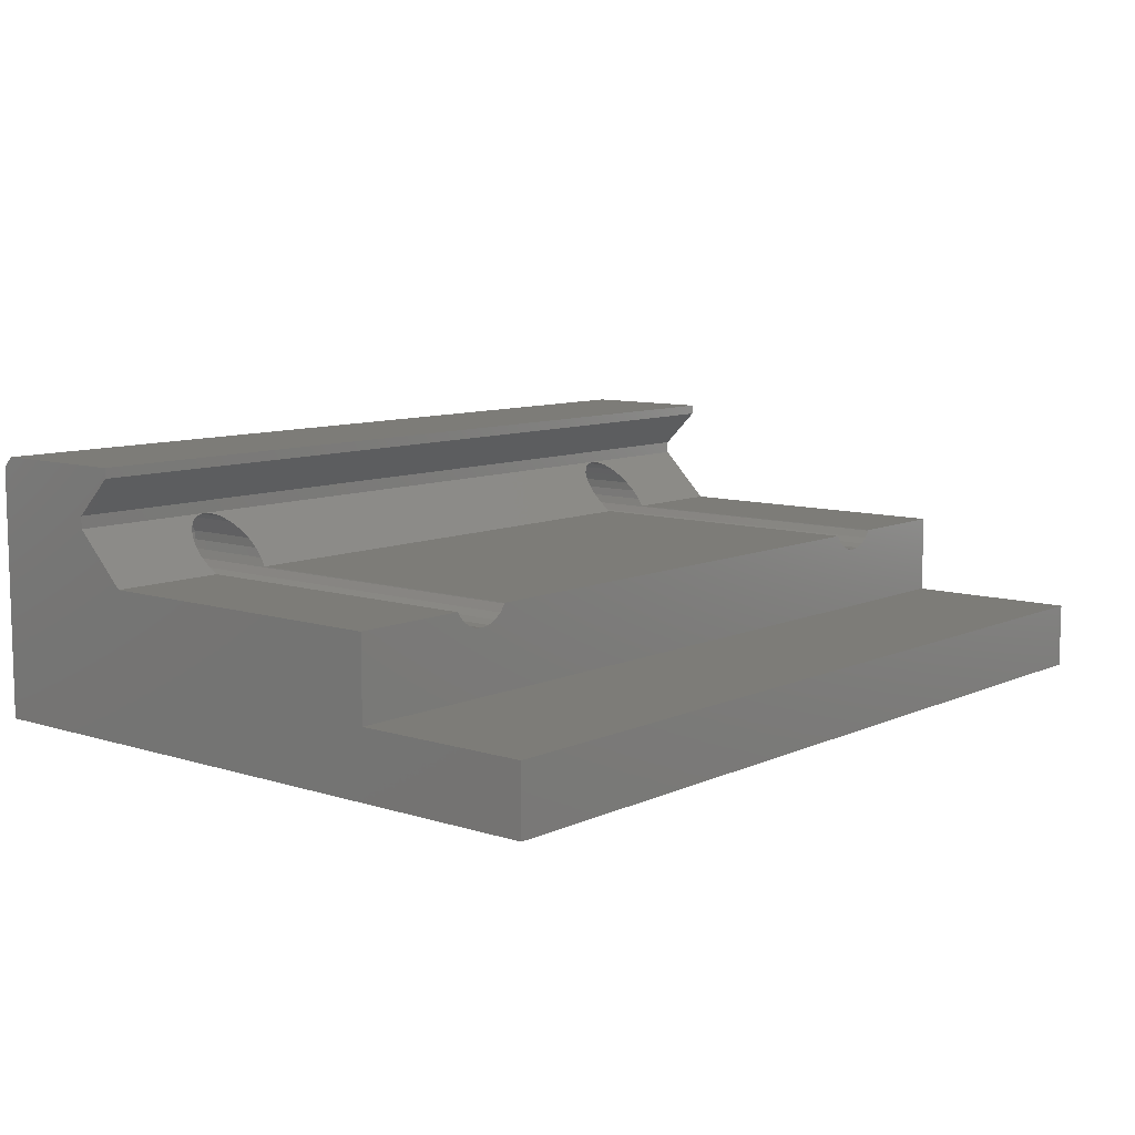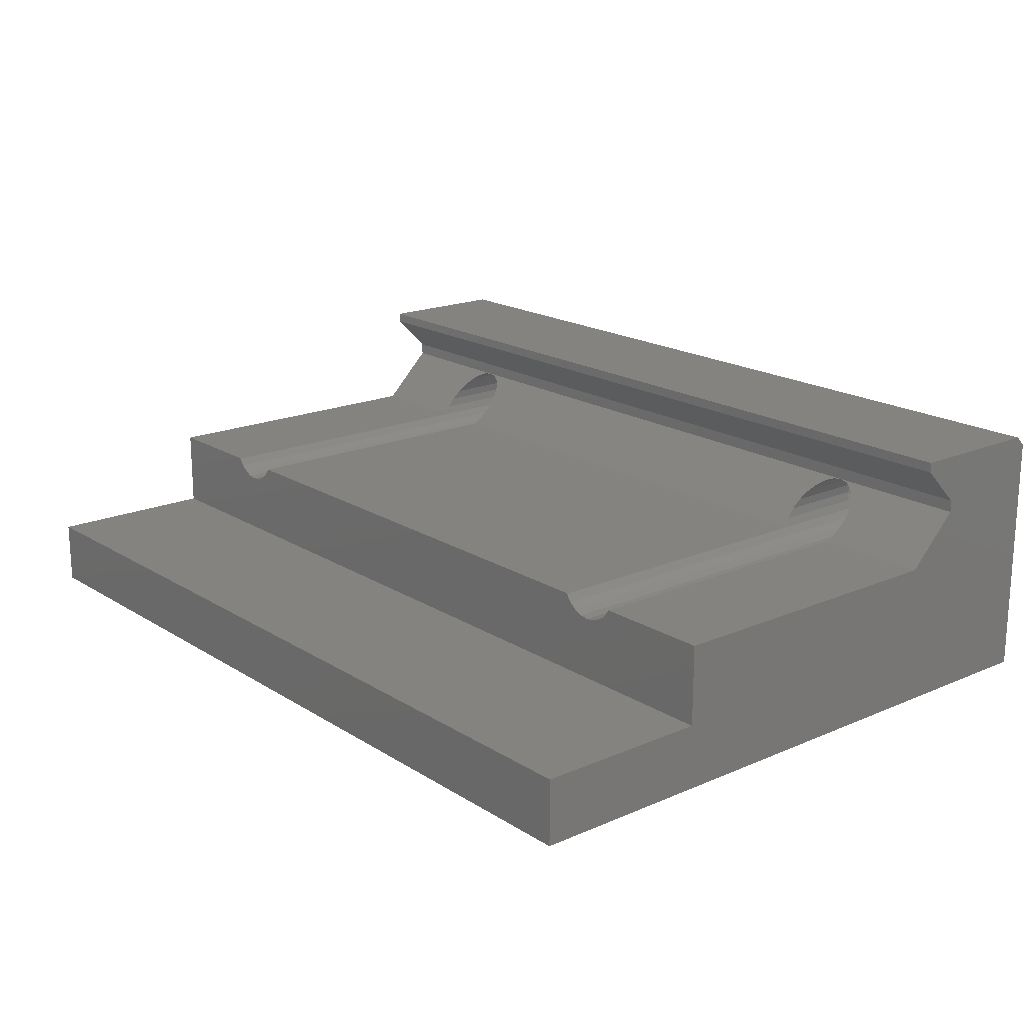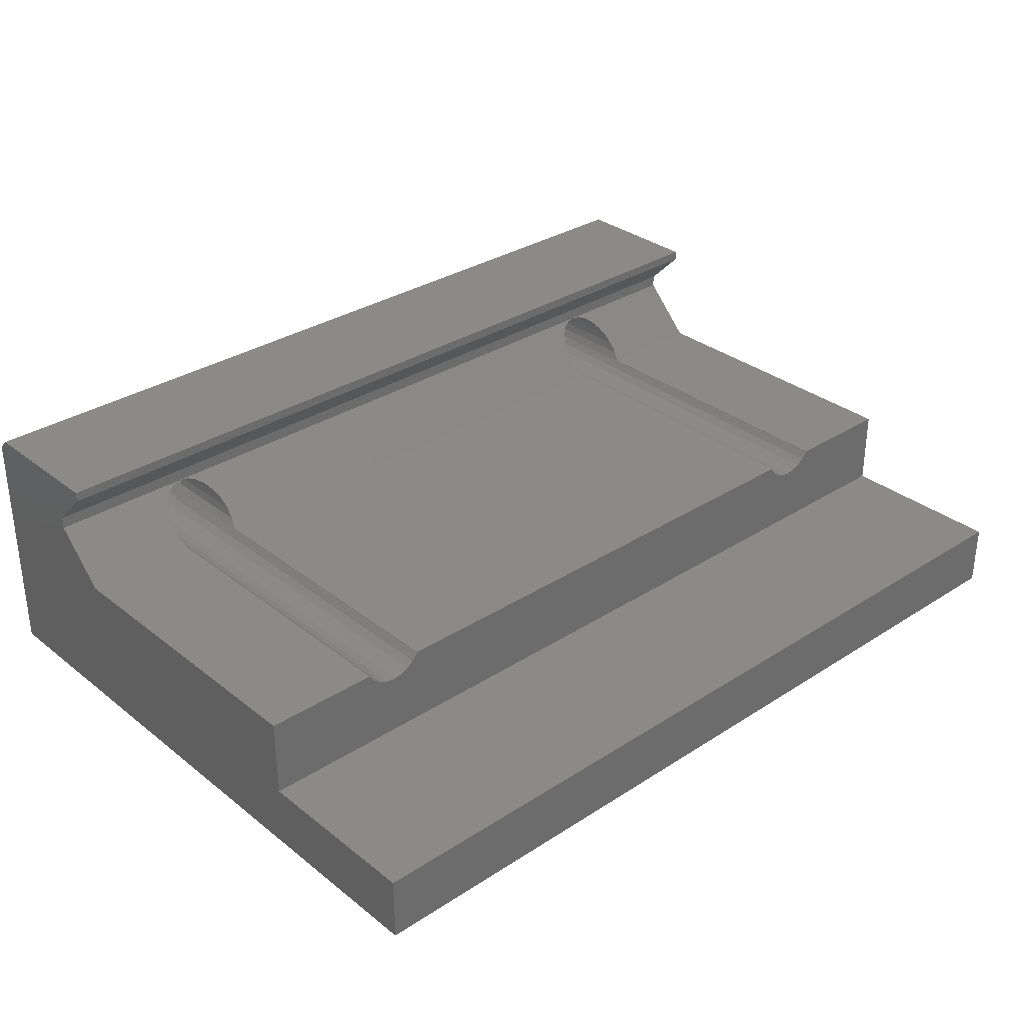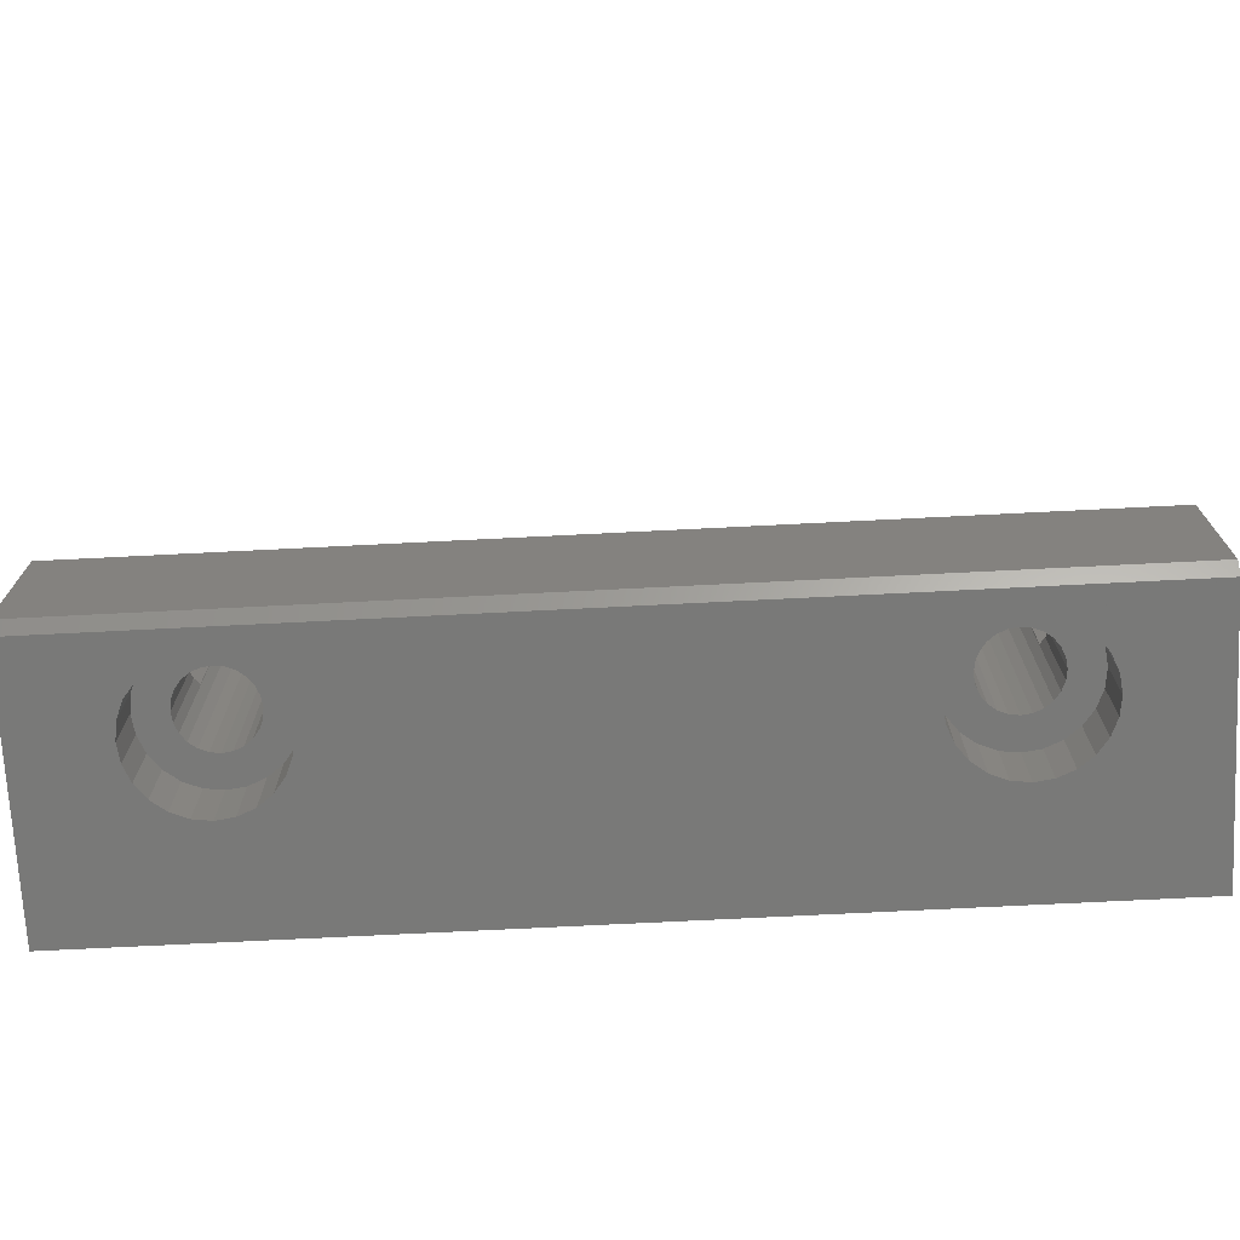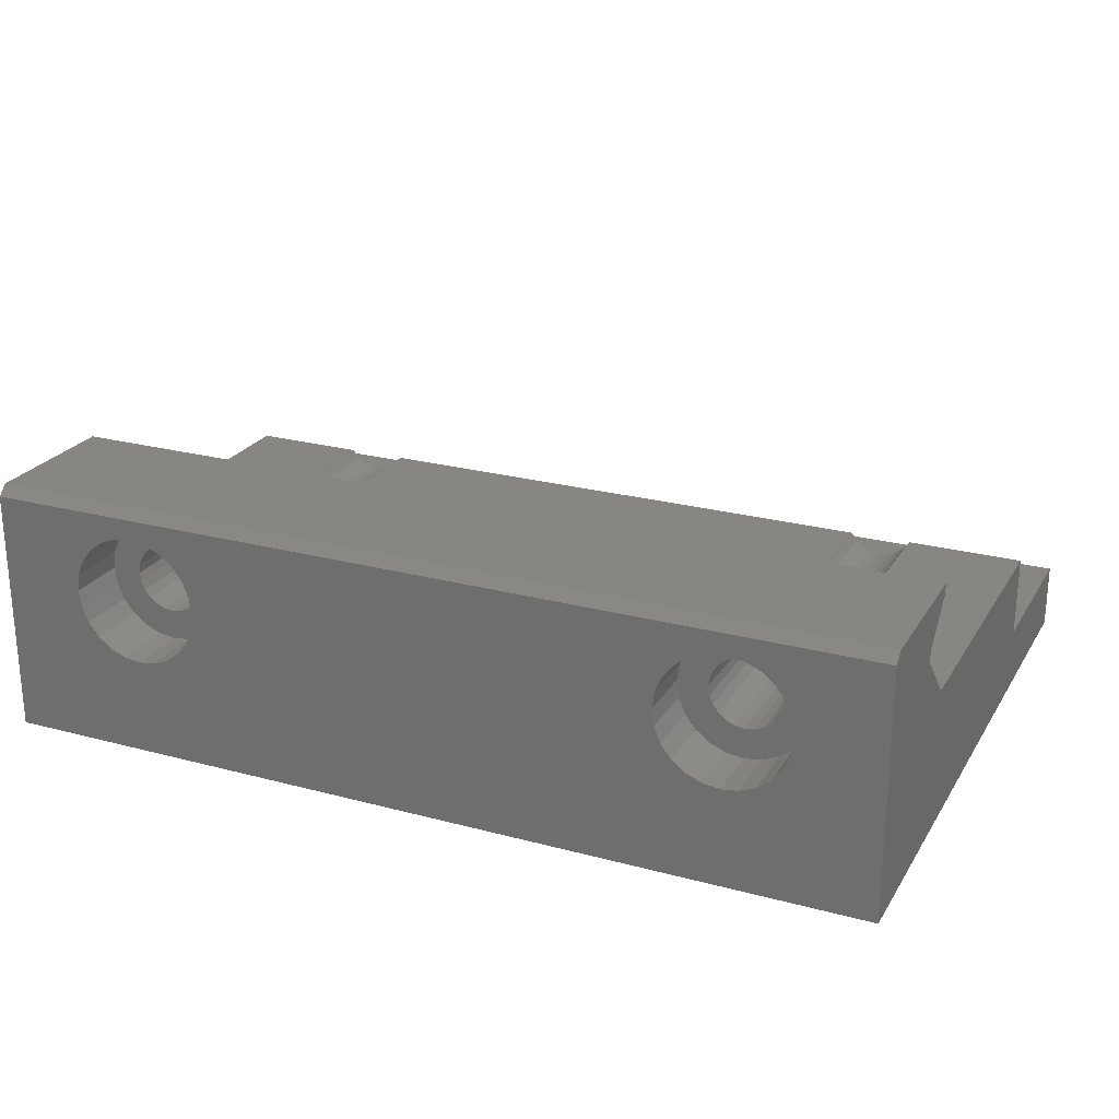
<metadata>
{"format":"stl","ext":"stl","renderer":"f3d","projection":"perspective","resolution":1024,"background":"white","views":[{"elev":9.1,"azim":-49.9,"up":"+Y"},{"elev":18.4,"azim":50.2,"up":"+Y"},{"elev":31.8,"azim":-42.3,"up":"+Y"},{"elev":-71.7,"azim":-177.1,"up":"+Z"},{"elev":23.8,"azim":-155.9,"up":"+Y"}]}
</metadata>
<code>
# stl→obj: 228 verts, 460 faces
v 39.12 7.696 7.998
v 39.18 8.149 3
v 39.12 7.696 3
v 39.18 8.149 7.545
v 34.29 8.99 3
v 34.29 7.307 3
v 34.18 8.149 3
v 34.61 9.774 3
v 34.61 6.524 3
v 35.13 10.45 3
v 35.13 5.85 3
v 35.8 10.96 3
v 35.68 8.149 3
v 35.73 8.602 3
v 35.91 9.024 3
v 36.58 11.29 3
v 36.19 9.386 3
v 36.55 9.664 3
v 36.97 9.839 3
v 37.43 11.4 3
v 37.43 9.899 3
v 38.27 11.29 3
v 37.88 9.839 3
v 38.3 9.664 3
v 39.05 10.96 3
v 38.66 9.386 3
v 38.94 9.024 3
v 39.12 8.602 3
v 39.72 10.45 3
v 39.14 8.399 3
v 35.8 5.334 3
v 35.73 7.696 3
v 35.91 7.274 3
v 36.58 5.009 3
v 36.19 6.911 3
v 36.55 6.633 3
v 36.97 6.458 3
v 37.43 4.899 3
v 37.43 6.399 3
v 38.27 5.009 3
v 37.88 6.458 3
v 38.3 6.633 3
v 39.05 5.334 3
v 38.66 6.911 3
v 38.94 7.274 3
v 39.72 5.85 3
v 40.24 9.774 3
v 40.24 6.524 3
v 40.56 8.99 3
v 40.56 7.307 3
v 40.68 8.149 3
v 35.68 8.149 7.545
v 35.73 8.602 7.092
v 40.68 8.149 7.713e-15
v 40.56 7.307 -1.414e-14
v -4.159e-14 3.28 33
v -7.684e-14 3.28 24.22
v -1.29e-13 3.102e-14 33
v -7.543e-14 7.31 24.22
v -9.165e-15 7.31 8.384
v 7.05e-16 0 0
v 9.165e-15 12.4 4.089e-14
v -2.115e-15 9.899 5.795
v -3.525e-15 10.51 5.795
v -1.339e-14 12.4 7.684
v 7.755e-15 12.9 0.5
v -1.48e-14 12.9 7.684
v 6.942 9.839 5.855
v 7.395 9.899 5.795
v 6.52 9.664 6.029
v 6.158 9.386 6.308
v 5.879 9.024 6.67
v 5.705 8.602 7.092
v 5.645 8.149 7.545
v 5.705 7.696 7.998
v 5.864 7.31 8.384
v 5.879 9.024 3
v 5.705 8.602 3
v 6.942 9.839 3
v 7.395 9.899 3
v 5.864 7.31 24.22
v 6.158 9.386 3
v 6.52 9.664 3
v 8.926 7.31 24.22
v 8.926 7.31 8.384
v 8.911 7.274 24.22
v 8.911 7.274 3
v 9.085 7.696 3
v 9.085 7.696 7.998
v 5.77 10.96 3
v 5.645 8.149 3
v 5.097 10.45 3
v 6.554 11.29 3
v 7.395 11.4 3
v 8.236 11.29 3
v 7.848 9.839 3
v 8.27 9.664 3
v 9.02 10.96 3
v 8.632 9.386 3
v 8.911 9.024 3
v 9.085 8.602 3
v 9.693 10.45 3
v 9.112 8.399 3
v 9.145 8.149 3
v 4.256 8.99 3
v 4.256 7.307 3
v 4.145 8.149 3
v 4.58 6.524 3
v 4.58 9.774 3
v 5.097 5.85 3
v 5.77 5.334 3
v 5.705 7.696 3
v 5.879 7.274 3
v 6.554 5.009 3
v 6.158 6.911 3
v 6.52 6.633 3
v 6.942 6.458 3
v 7.395 4.899 3
v 7.395 6.399 3
v 8.236 5.009 3
v 7.848 6.458 3
v 8.27 6.633 3
v 9.02 5.334 3
v 8.632 6.911 3
v 9.693 5.85 3
v 10.21 9.774 3
v 10.21 6.524 3
v 10.53 8.99 3
v 10.53 7.307 3
v 10.65 8.149 3
v 9.112 8.399 7.295
v 9.085 8.602 7.092
v 8.911 9.024 6.67
v 10.53 8.99 5.851e-14
v 10.65 8.149 7.825e-14
v 7.848 9.839 5.855
v 8.27 9.664 6.029
v 5.879 7.274 24.22
v 8.632 9.386 6.308
v 10.21 9.774 3.807e-14
v 9.145 8.149 7.545
v 5.77 10.96 7.261e-14
v 6.554 11.29 4.864e-14
v 8.236 5.009 9.658e-14
v 9.02 5.334 7.543e-14
v 7.395 6.399 24.22
v 6.942 6.458 24.22
v 5.77 5.334 9.306e-14
v 5.097 5.85 5.71e-14
v 6.554 5.009 8.178e-14
v 7.395 11.4 7.966e-14
v 8.236 11.29 4.159e-14
v 4.256 7.307 5.499e-14
v 4.58 6.524 5.005e-14
v 10.53 7.307 5.64e-14
v 6.52 6.633 24.22
v 6.158 6.911 24.22
v 4.58 9.774 4.23e-14
v 4.256 8.99 3.454e-14
v 10.21 6.524 7.614e-14
v 9.693 5.85 7.966e-14
v 4.145 8.149 5.146e-14
v 5.097 10.45 4.723e-14
v 9.693 10.45 6.556e-14
v 44.82 3.28 33
v 44.82 3.28 24.22
v 7.395 4.899 6.697e-14
v 9.02 10.96 6.697e-14
v 7.848 6.458 24.22
v 8.27 6.633 24.22
v 8.632 6.911 24.22
v 37.88 9.839 5.855
v 38.3 9.664 6.029
v 44.82 12.4 7.976e-15
v 36.58 11.29 -2.19e-14
v 35.8 10.96 2.074e-15
v 35.13 10.45 -2.331e-14
v 34.61 9.774 -2.824e-14
v 34.29 8.99 -3.6e-14
v 34.18 8.149 -1.908e-14
v 37.43 11.4 9.123e-15
v 38.27 11.29 -2.895e-14
v 39.05 10.96 -3.566e-15
v 39.72 10.45 -4.976e-15
v 40.24 9.774 -3.247e-14
v 40.56 8.99 -1.203e-14
v 44.82 0 0
v 35.8 5.334 2.252e-14
v 35.13 5.85 -1.344e-14
v 34.61 6.524 -2.049e-14
v 34.29 7.307 -1.555e-14
v 36.58 5.009 1.124e-14
v 37.43 4.899 -3.566e-15
v 38.27 5.009 2.604e-14
v 39.05 5.334 4.893e-15
v 39.72 5.85 9.123e-15
v 40.24 6.524 5.598e-15
v 44.82 5.076e-14 33
v 44.82 12.9 7.684
v 44.82 12.9 0.5
v 35.73 7.696 7.998
v 38.96 7.31 24.22
v 44.82 7.31 8.384
v 38.96 7.31 8.384
v 44.82 7.31 24.22
v 36.55 9.664 6.029
v 36.19 9.386 6.308
v 36.97 9.839 5.855
v 37.42 9.899 5.795
v 35.91 9.024 6.67
v 35.89 7.31 8.384
v 38.3 6.633 24.22
v 38.66 6.911 24.22
v 36.97 6.458 24.22
v 36.55 6.633 24.22
v 36.19 6.911 24.22
v 35.91 7.274 24.22
v 35.89 7.31 24.22
v 37.42 6.399 24.22
v 37.88 6.458 24.22
v 38.94 7.274 24.22
v 39.14 8.399 7.295
v 44.82 12.4 7.684
v 44.82 10.51 5.795
v 44.82 9.899 5.795
v 38.94 9.024 6.67
v 38.66 9.386 6.308
v 39.12 8.602 7.092
f 1 2 3
f 2 1 4
f 5 6 7
f 6 5 8
f 6 8 9
f 9 8 10
f 9 10 11
f 11 10 12
f 11 12 13
f 13 12 14
f 14 12 15
f 15 12 16
f 15 16 17
f 17 16 18
f 18 16 19
f 19 16 20
f 19 20 21
f 21 20 22
f 21 22 23
f 23 22 24
f 24 22 25
f 24 25 26
f 26 25 27
f 27 25 28
f 28 25 29
f 28 29 30
f 30 29 2
f 13 31 11
f 31 13 32
f 31 32 33
f 31 33 34
f 34 33 35
f 34 35 36
f 34 36 37
f 34 37 38
f 38 37 39
f 38 39 40
f 40 39 41
f 40 41 42
f 40 42 43
f 43 42 44
f 43 44 45
f 43 45 3
f 43 3 46
f 46 3 2
f 46 2 29
f 46 29 47
f 46 47 48
f 48 47 49
f 48 49 50
f 50 49 51
f 14 52 13
f 52 14 53
f 50 54 55
f 54 50 51
f 56 57 58
f 59 60 57
f 61 60 62
f 60 61 58
f 60 58 57
f 62 60 63
f 62 63 64
f 62 64 65
f 62 65 66
f 66 65 67
f 63 68 69
f 68 63 60
f 68 60 70
f 70 60 71
f 71 60 72
f 72 60 73
f 73 60 74
f 74 60 75
f 75 60 76
f 77 73 78
f 73 77 72
f 69 79 80
f 79 69 68
f 59 76 60
f 76 59 81
f 70 82 83
f 82 70 71
f 84 85 86
f 87 85 88
f 85 87 86
f 88 85 89
f 82 72 77
f 72 82 71
f 90 91 92
f 91 90 78
f 78 90 77
f 77 90 93
f 77 93 82
f 82 93 83
f 83 93 79
f 79 93 94
f 79 94 80
f 80 94 95
f 80 95 96
f 96 95 97
f 97 95 98
f 97 98 99
f 99 98 100
f 100 98 101
f 101 98 102
f 101 102 103
f 103 102 104
f 105 106 107
f 106 105 108
f 108 105 109
f 108 109 92
f 108 92 110
f 110 92 111
f 111 92 91
f 111 91 112
f 111 112 113
f 111 113 114
f 114 113 115
f 114 115 116
f 114 116 117
f 114 117 118
f 118 117 119
f 118 119 120
f 120 119 121
f 120 121 122
f 120 122 123
f 123 122 124
f 123 124 87
f 123 87 88
f 123 88 125
f 125 88 104
f 125 104 102
f 125 102 126
f 125 126 127
f 127 126 128
f 127 128 129
f 129 128 130
f 78 74 91
f 74 78 73
f 131 101 103
f 101 131 132
f 132 100 101
f 100 132 133
f 130 134 135
f 134 130 128
f 97 136 96
f 136 97 137
f 68 83 79
f 83 68 70
f 113 76 138
f 76 113 112
f 138 76 81
f 76 112 75
f 133 99 100
f 99 133 139
f 128 140 134
f 140 128 126
f 89 104 88
f 104 89 141
f 139 97 99
f 97 139 137
f 93 142 143
f 142 93 90
f 144 123 145
f 123 144 120
f 117 146 119
f 146 117 147
f 110 148 149
f 148 110 111
f 148 114 150
f 114 148 111
f 95 151 152
f 151 95 94
f 153 108 154
f 108 153 106
f 91 75 112
f 75 91 74
f 129 135 155
f 135 129 130
f 115 156 116
f 156 115 157
f 151 93 143
f 93 151 94
f 158 105 159
f 105 158 109
f 125 160 161
f 160 125 127
f 159 107 162
f 107 159 105
f 113 157 115
f 157 113 138
f 142 92 163
f 92 142 90
f 102 140 126
f 140 102 164
f 57 165 166
f 165 57 56
f 141 103 104
f 103 141 131
f 118 144 167
f 144 118 120
f 123 161 145
f 161 123 125
f 168 95 152
f 95 168 98
f 150 118 167
f 118 150 114
f 96 69 80
f 69 96 136
f 146 121 119
f 121 146 169
f 170 124 122
f 124 170 171
f 154 110 149
f 110 154 108
f 24 172 23
f 172 24 173
f 62 159 162
f 159 62 158
f 158 62 163
f 163 62 142
f 142 62 143
f 143 62 151
f 151 62 174
f 151 174 152
f 152 174 168
f 168 174 164
f 164 174 140
f 140 174 134
f 134 174 135
f 135 174 175
f 135 175 176
f 135 176 177
f 135 177 178
f 135 178 179
f 135 179 180
f 175 174 181
f 181 174 182
f 182 174 183
f 183 174 184
f 184 174 185
f 185 174 186
f 186 174 54
f 61 167 187
f 167 61 150
f 150 61 148
f 148 61 149
f 149 61 62
f 149 62 154
f 154 62 153
f 153 62 162
f 187 167 144
f 187 144 145
f 187 145 161
f 187 161 160
f 187 160 155
f 187 155 135
f 187 135 188
f 188 135 189
f 189 135 190
f 190 135 191
f 191 135 180
f 187 188 192
f 187 192 193
f 187 193 194
f 187 194 195
f 187 195 196
f 187 196 197
f 187 197 55
f 187 55 54
f 187 54 174
f 198 61 187
f 61 198 58
f 127 155 160
f 155 127 129
f 171 87 124
f 87 171 86
f 102 168 164
f 168 102 98
f 163 109 158
f 109 163 92
f 198 56 58
f 56 198 165
f 121 170 122
f 170 121 169
f 162 106 153
f 106 162 107
f 66 199 200
f 199 66 67
f 13 201 32
f 201 13 52
f 202 203 204
f 203 202 205
f 206 17 18
f 17 206 207
f 156 117 116
f 117 156 147
f 69 208 209
f 208 69 136
f 208 136 206
f 206 136 137
f 206 137 207
f 207 137 139
f 207 139 210
f 210 139 133
f 210 133 53
f 53 133 132
f 53 132 52
f 52 132 131
f 52 131 141
f 52 141 201
f 201 141 89
f 201 89 211
f 211 89 85
f 190 11 189
f 11 190 9
f 212 44 42
f 44 212 213
f 192 38 193
f 38 192 34
f 38 194 193
f 194 38 40
f 179 7 180
f 7 179 5
f 57 146 59
f 146 57 166
f 59 146 147
f 59 147 156
f 59 156 157
f 59 157 138
f 59 138 81
f 146 166 169
f 169 166 170
f 170 166 171
f 171 166 86
f 86 166 84
f 84 166 214
f 84 214 215
f 84 215 216
f 84 216 217
f 84 217 218
f 214 166 219
f 219 166 220
f 220 166 212
f 212 166 213
f 213 166 221
f 221 166 202
f 202 166 205
f 4 30 2
f 30 4 222
f 64 223 65
f 223 64 224
f 176 10 177
f 10 176 12
f 48 55 197
f 55 48 50
f 183 22 182
f 22 183 25
f 51 186 54
f 186 51 49
f 63 224 64
f 224 63 69
f 224 69 209
f 224 209 225
f 65 199 67
f 199 65 223
f 37 219 39
f 219 37 214
f 226 26 27
f 26 226 227
f 33 216 35
f 216 33 217
f 213 45 44
f 45 213 221
f 215 37 36
f 37 215 214
f 43 196 195
f 196 43 46
f 85 218 211
f 218 85 84
f 219 41 39
f 41 219 220
f 33 211 217
f 211 33 32
f 211 32 201
f 218 217 211
f 208 18 19
f 18 208 206
f 16 176 175
f 176 16 12
f 172 225 209
f 225 172 203
f 203 172 173
f 203 173 227
f 203 227 226
f 203 226 228
f 203 228 222
f 203 222 4
f 203 4 1
f 203 1 204
f 222 28 30
f 28 222 228
f 22 181 182
f 181 22 20
f 11 188 189
f 188 11 31
f 15 53 14
f 53 15 210
f 177 8 178
f 8 177 10
f 202 204 221
f 45 204 3
f 204 45 221
f 3 204 1
f 209 19 21
f 19 209 208
f 41 212 42
f 212 41 220
f 35 215 36
f 215 35 216
f 228 27 28
f 27 228 226
f 17 210 15
f 210 17 207
f 191 9 190
f 9 191 6
f 181 16 175
f 16 181 20
f 49 185 186
f 185 49 47
f 194 43 195
f 43 194 40
f 188 34 192
f 34 188 31
f 180 6 191
f 6 180 7
f 29 183 184
f 183 29 25
f 23 209 21
f 209 23 172
f 227 24 26
f 24 227 173
f 62 200 174
f 200 62 66
f 187 203 198
f 203 187 174
f 198 203 166
f 203 174 225
f 225 174 224
f 224 174 223
f 223 174 200
f 223 200 199
f 205 166 203
f 165 198 166
f 29 185 47
f 185 29 184
f 46 197 196
f 197 46 48
f 178 5 179
f 5 178 8

</code>
